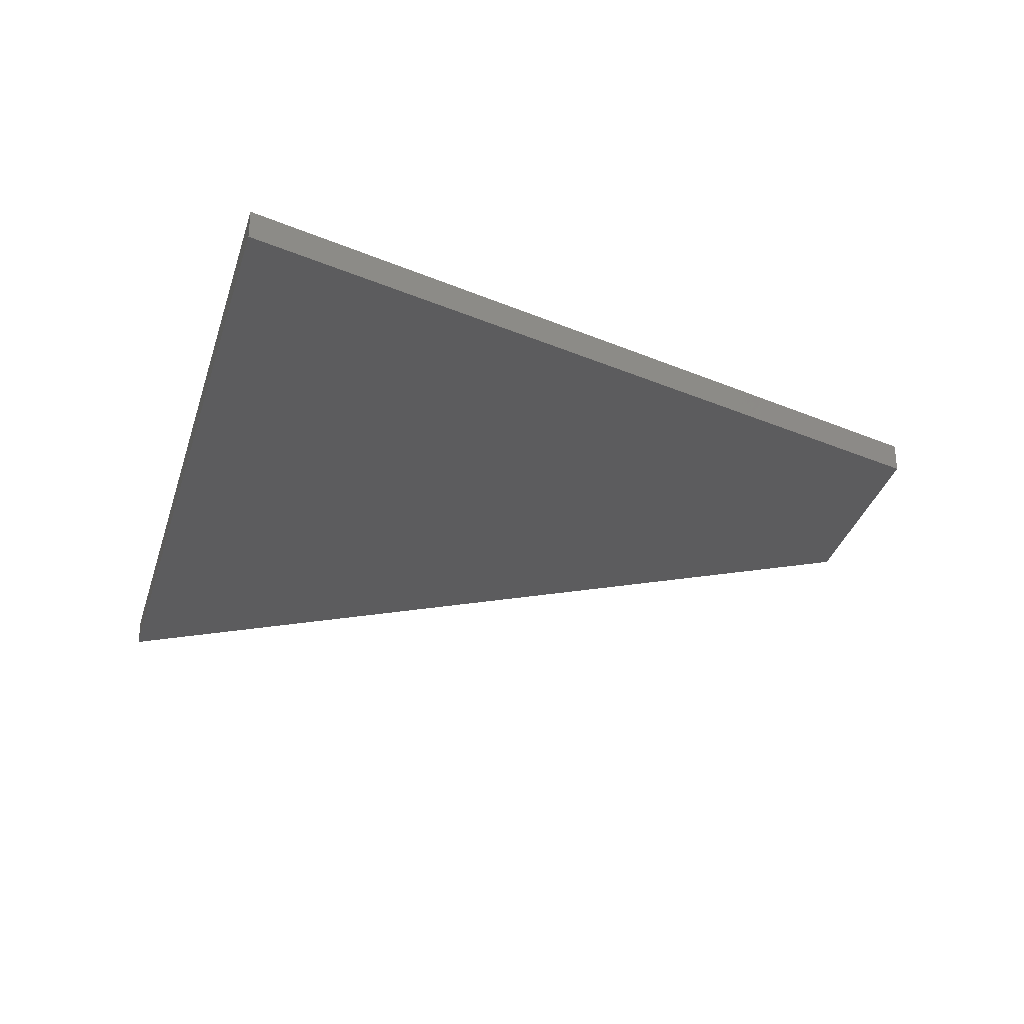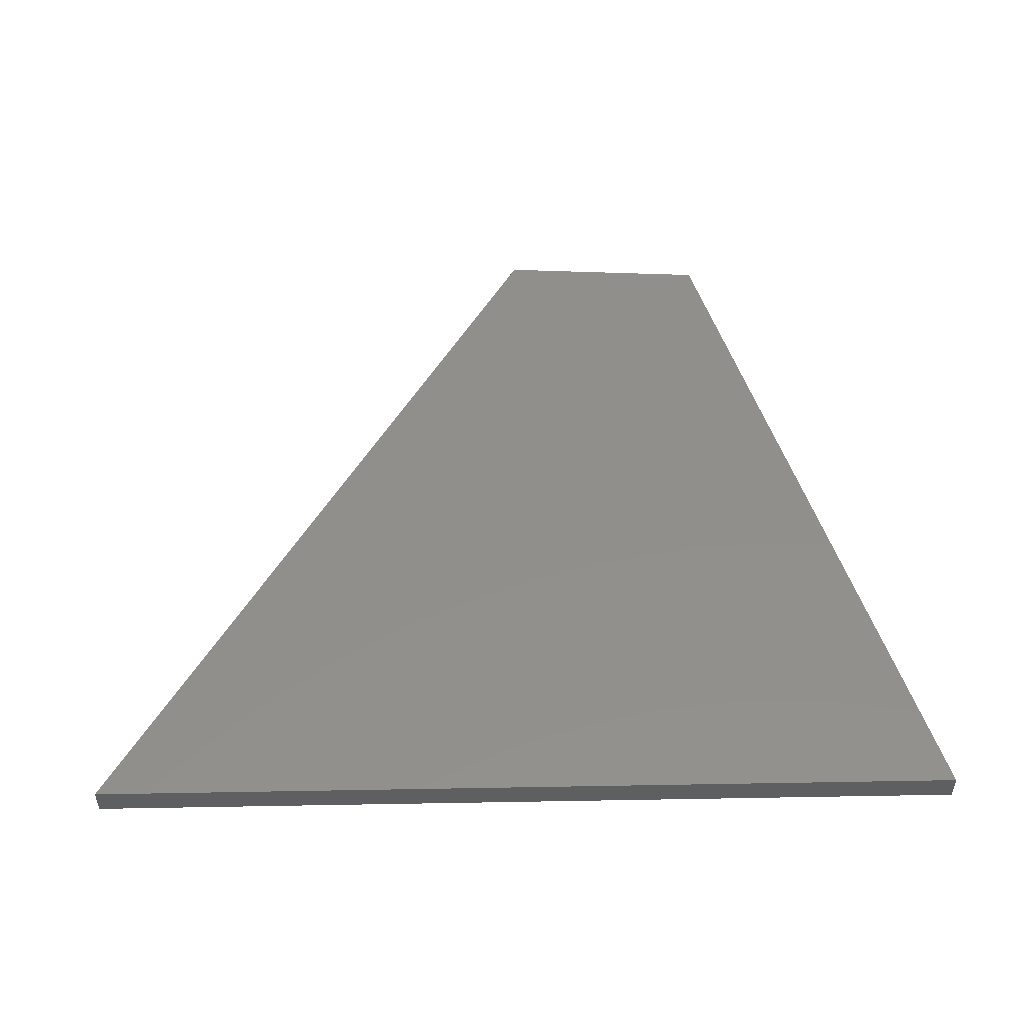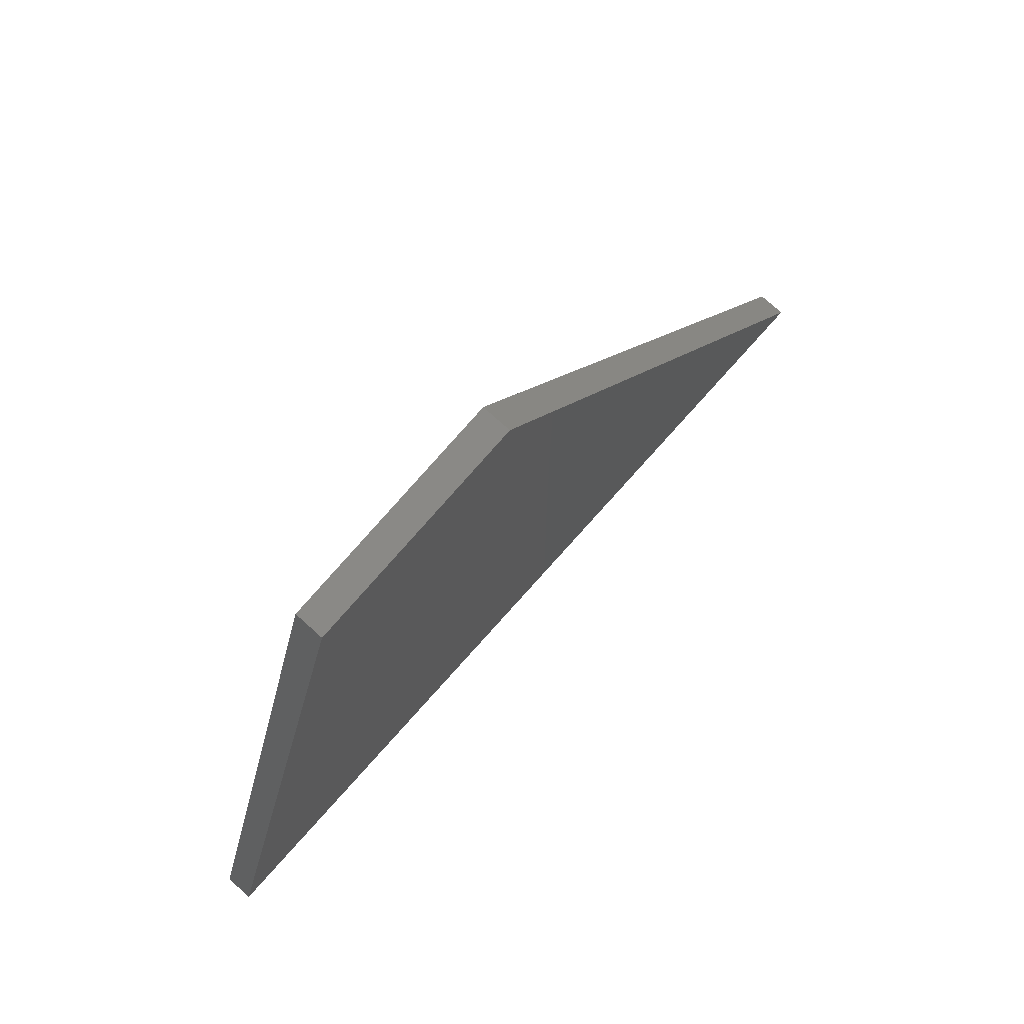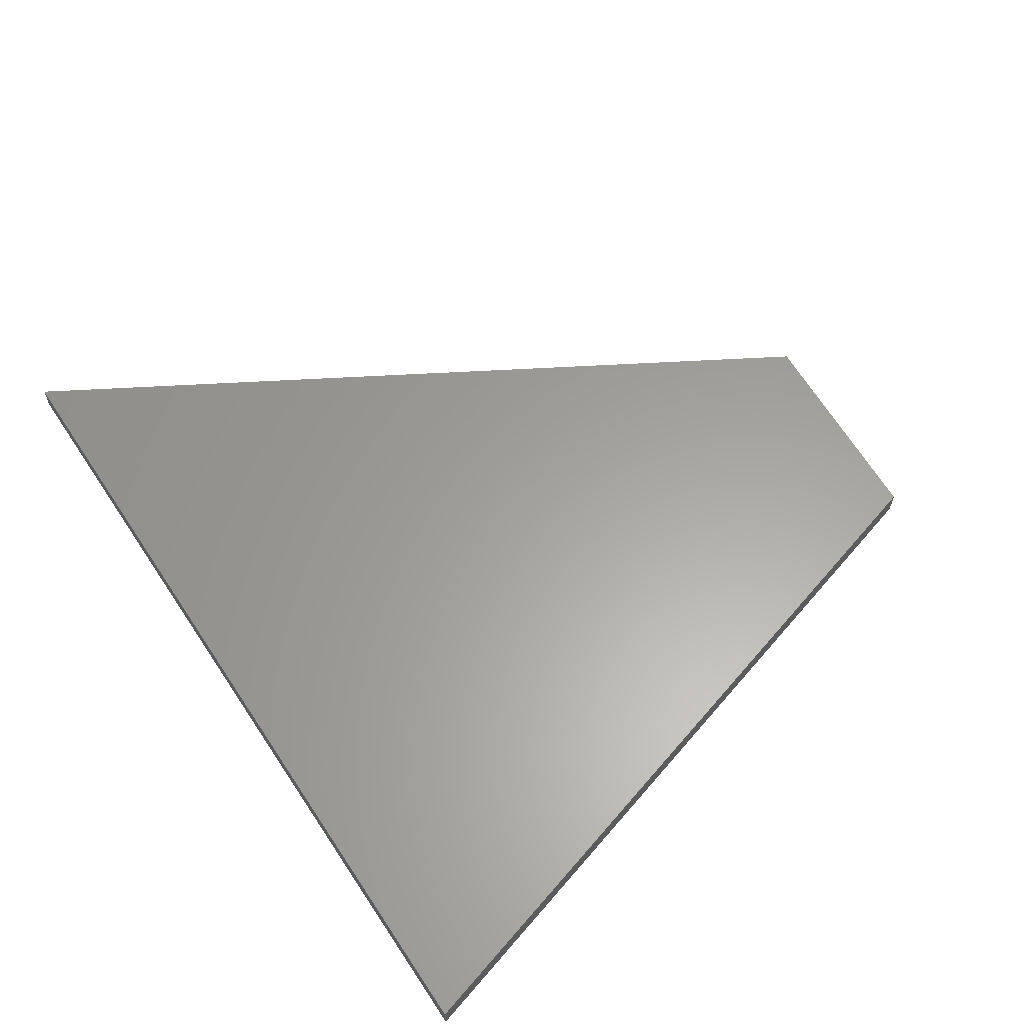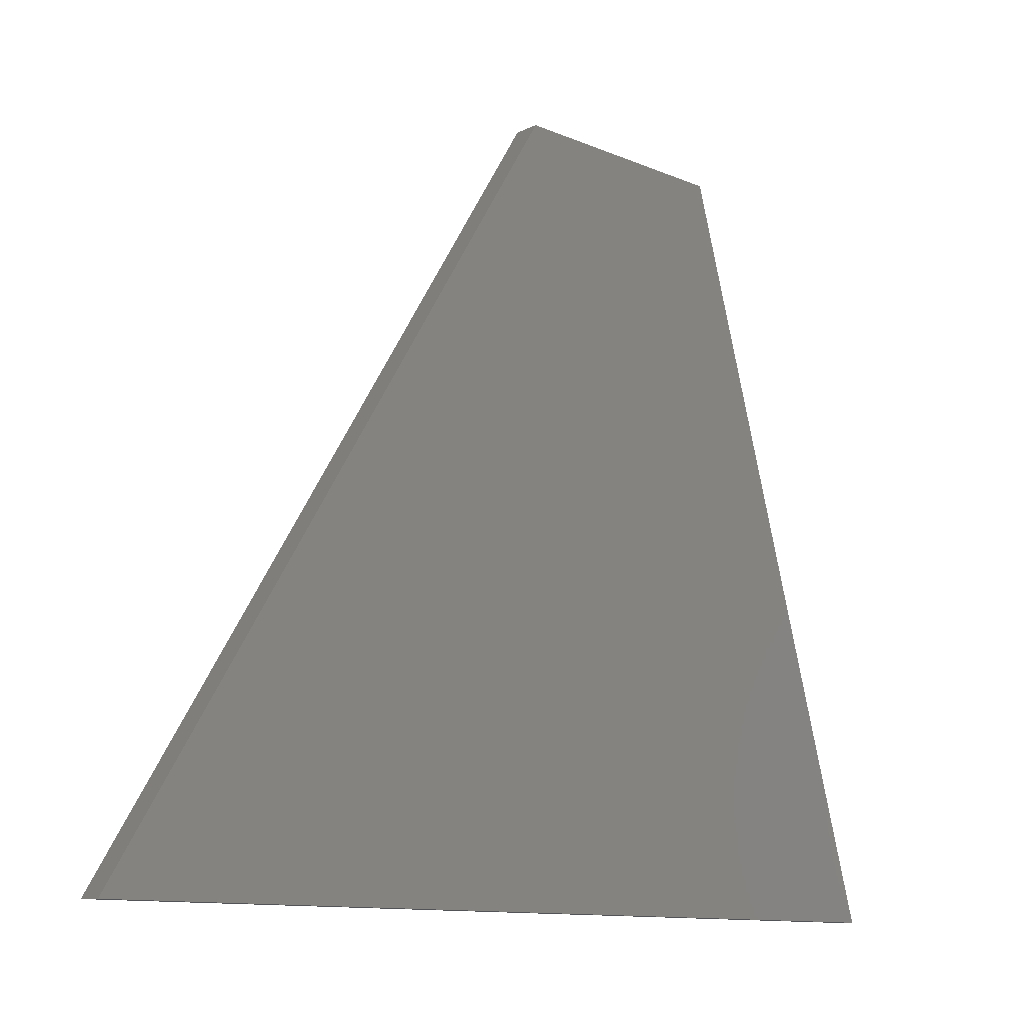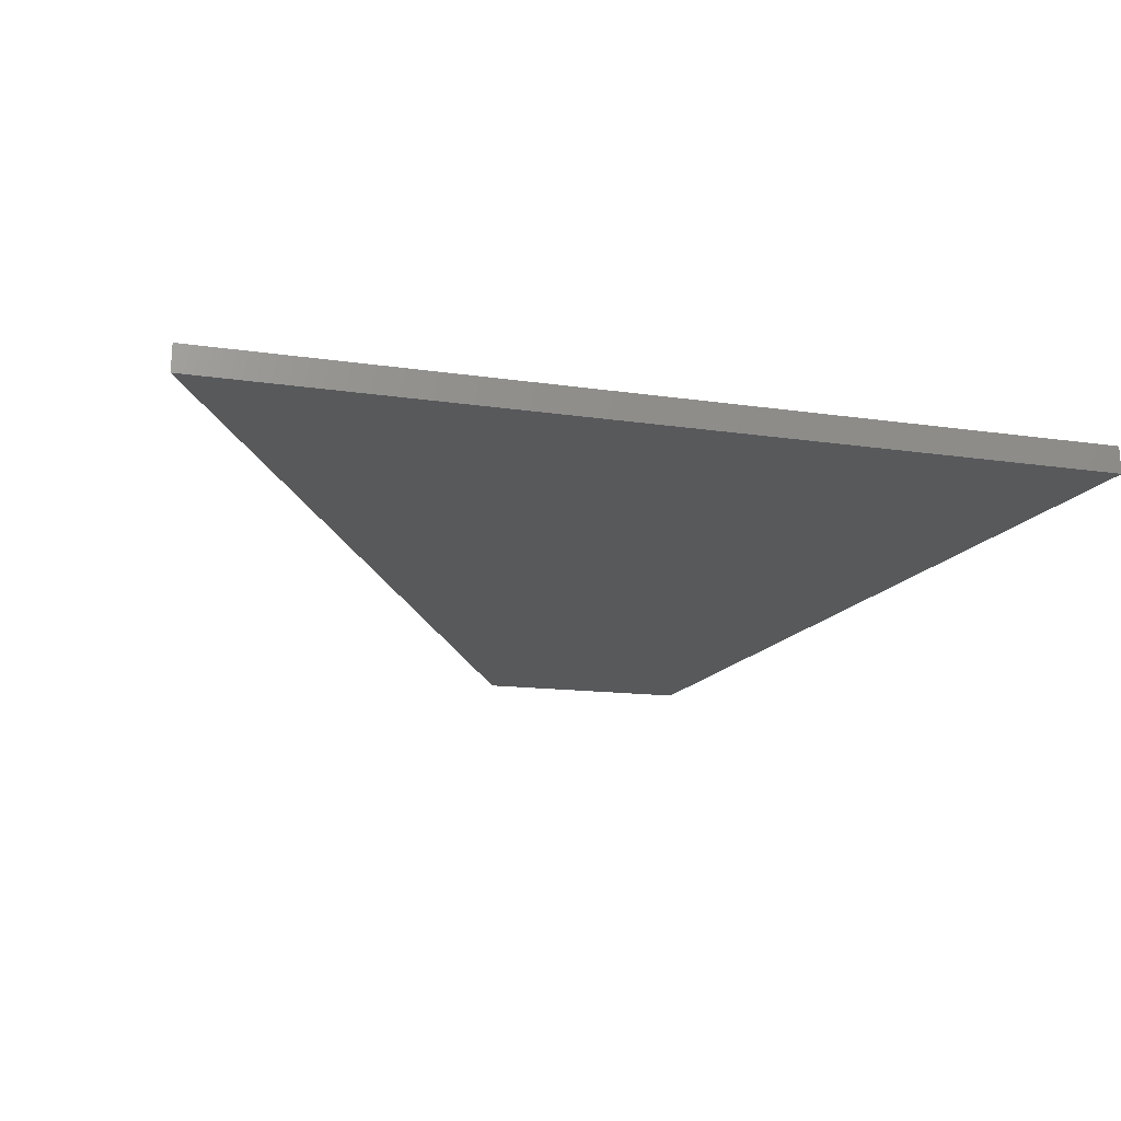
<metadata>
{"format":"stl","ext":"stl","renderer":"f3d","projection":"perspective","resolution":1024,"background":"white","views":[{"elev":-29.5,"azim":-107.0,"up":"+Y"},{"elev":50.6,"azim":177.7,"up":"+Y"},{"elev":76.9,"azim":-48.0,"up":"+Z"},{"elev":61.3,"azim":-124.6,"up":"+Y"},{"elev":-9.9,"azim":141.2,"up":"+Z"},{"elev":-21.5,"azim":164.9,"up":"+Y"}]}
</metadata>
<code>
# stl→obj: 16 verts, 20 faces
v -0.0351 -0.01587 -0.02099
v -1.017 -0.03175 -0.04145
v -1.017 -0.01587 -0.04145
v -0.0351 -0.03175 -0.02099
v -0.7921 -0.03175 0.7974
v -0.7921 -0.01587 0.7974
v -0.5466 -0.01587 0.8178
v -0.5466 -0.03175 0.8178
v -1.017 0 -0.04145
v -0.0351 0 -0.02099
v -0.7921 0 0.7974
v -0.5466 0 0.8178
v -0.5466 -3.469e-18 0.8178
v -0.0351 -3.469e-18 -0.02099
v -1.017 -3.469e-18 -0.04145
v -0.7921 -3.469e-18 0.7974
f 1 2 3
f 1 4 2
f 3 5 6
f 3 2 5
f 7 4 1
f 7 8 4
f 1 3 9
f 1 9 10
f 8 2 4
f 8 5 2
f 6 8 7
f 6 5 8
f 3 6 11
f 3 11 9
f 7 1 10
f 7 10 12
f 13 14 15
f 13 15 16
f 6 7 12
f 6 12 11

</code>
